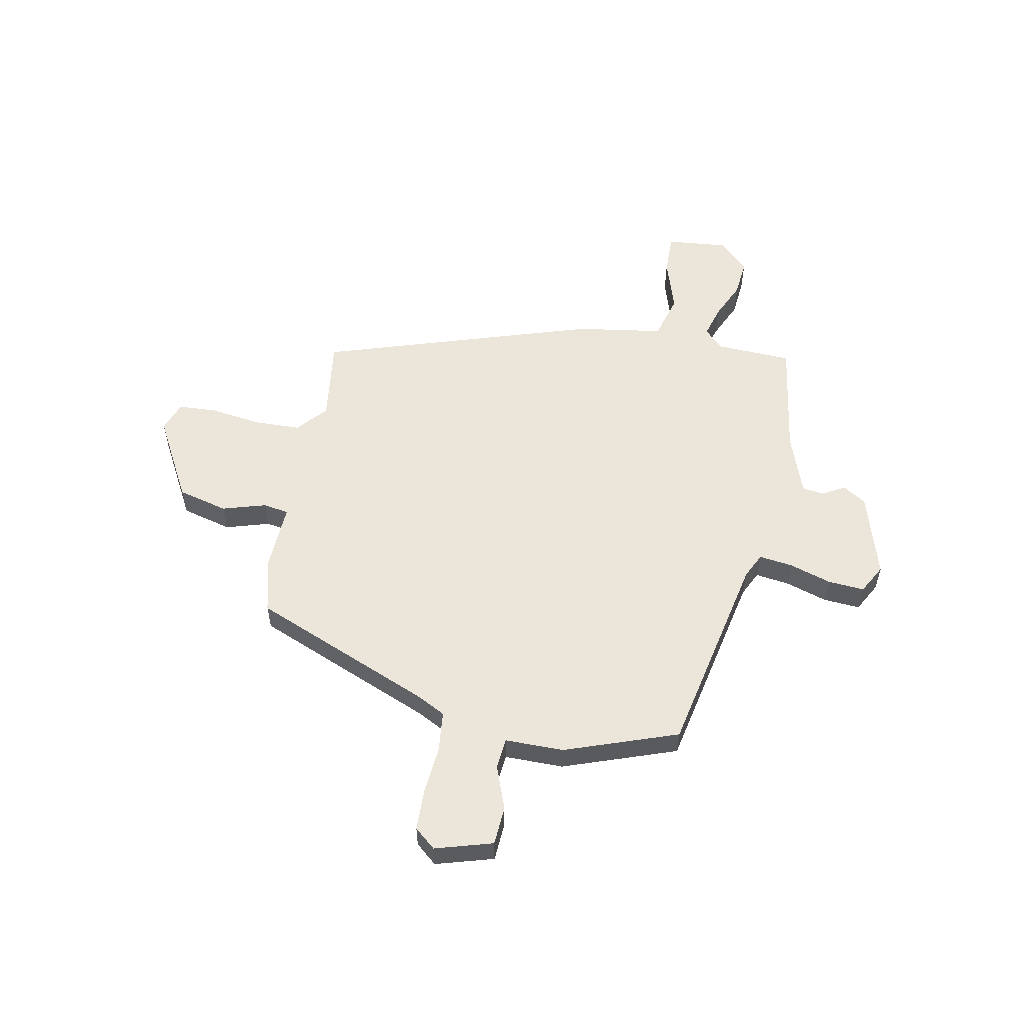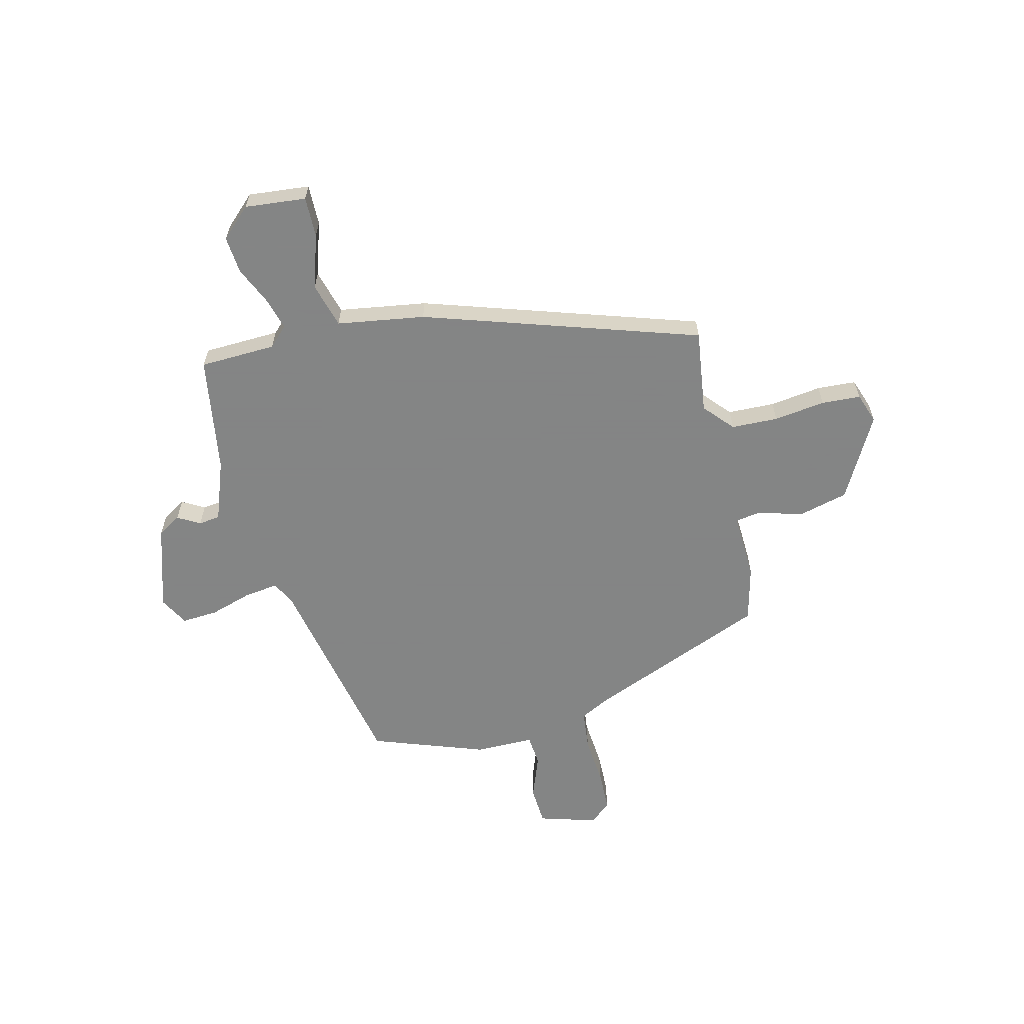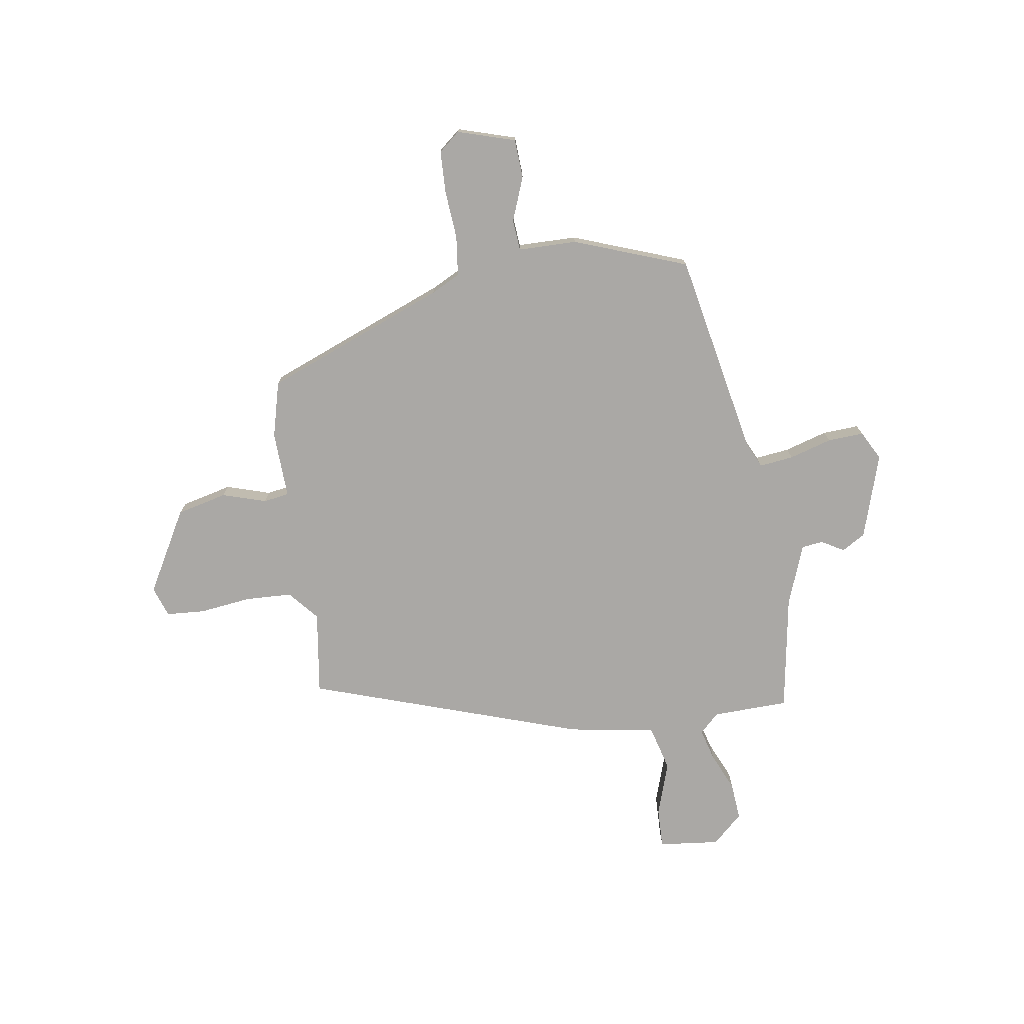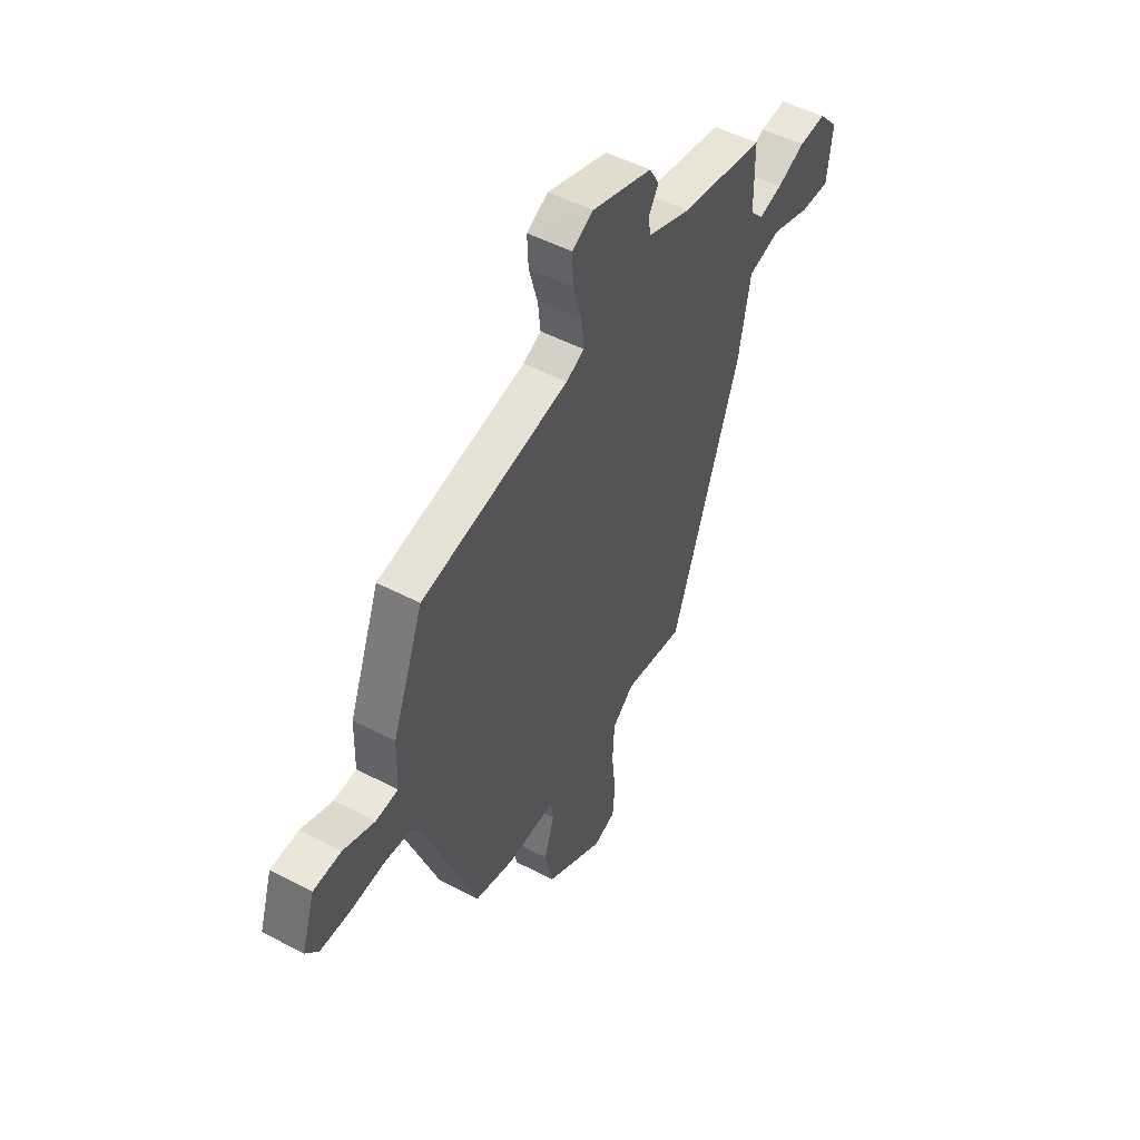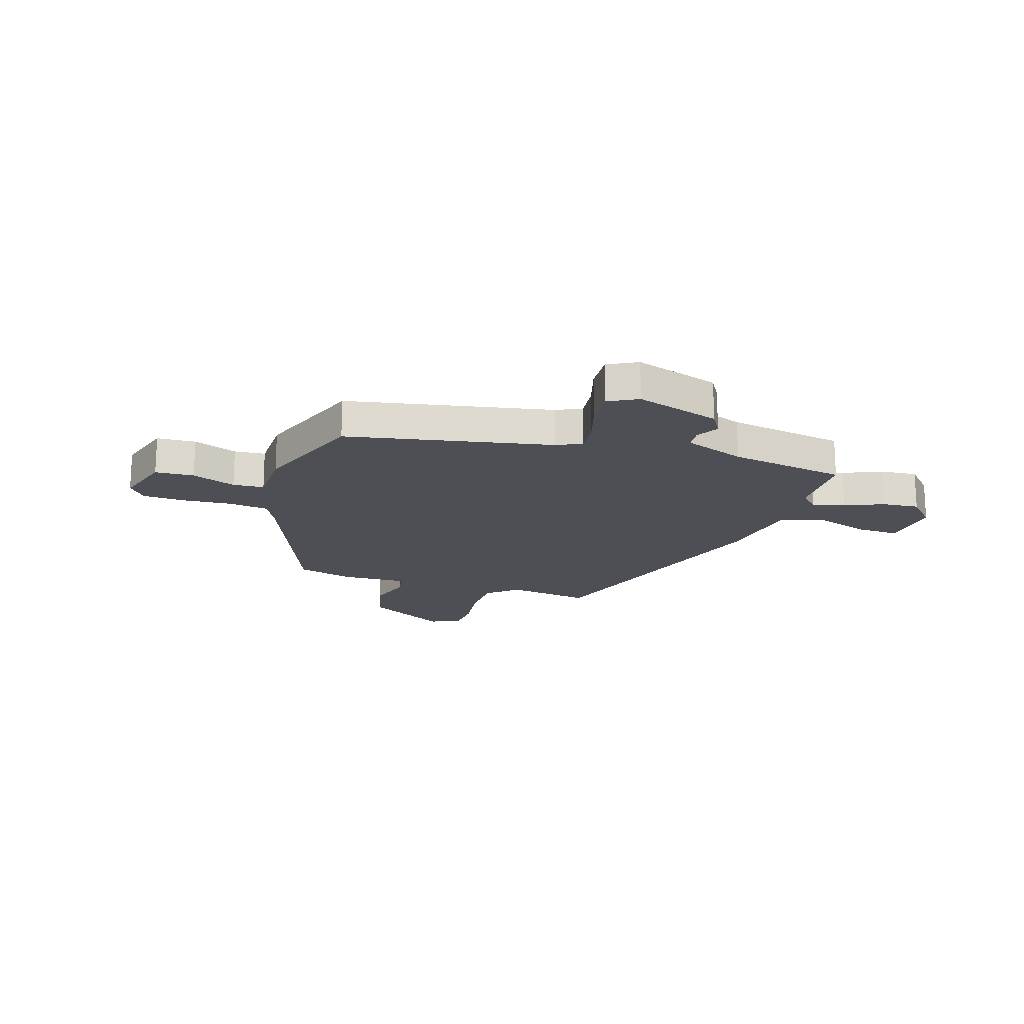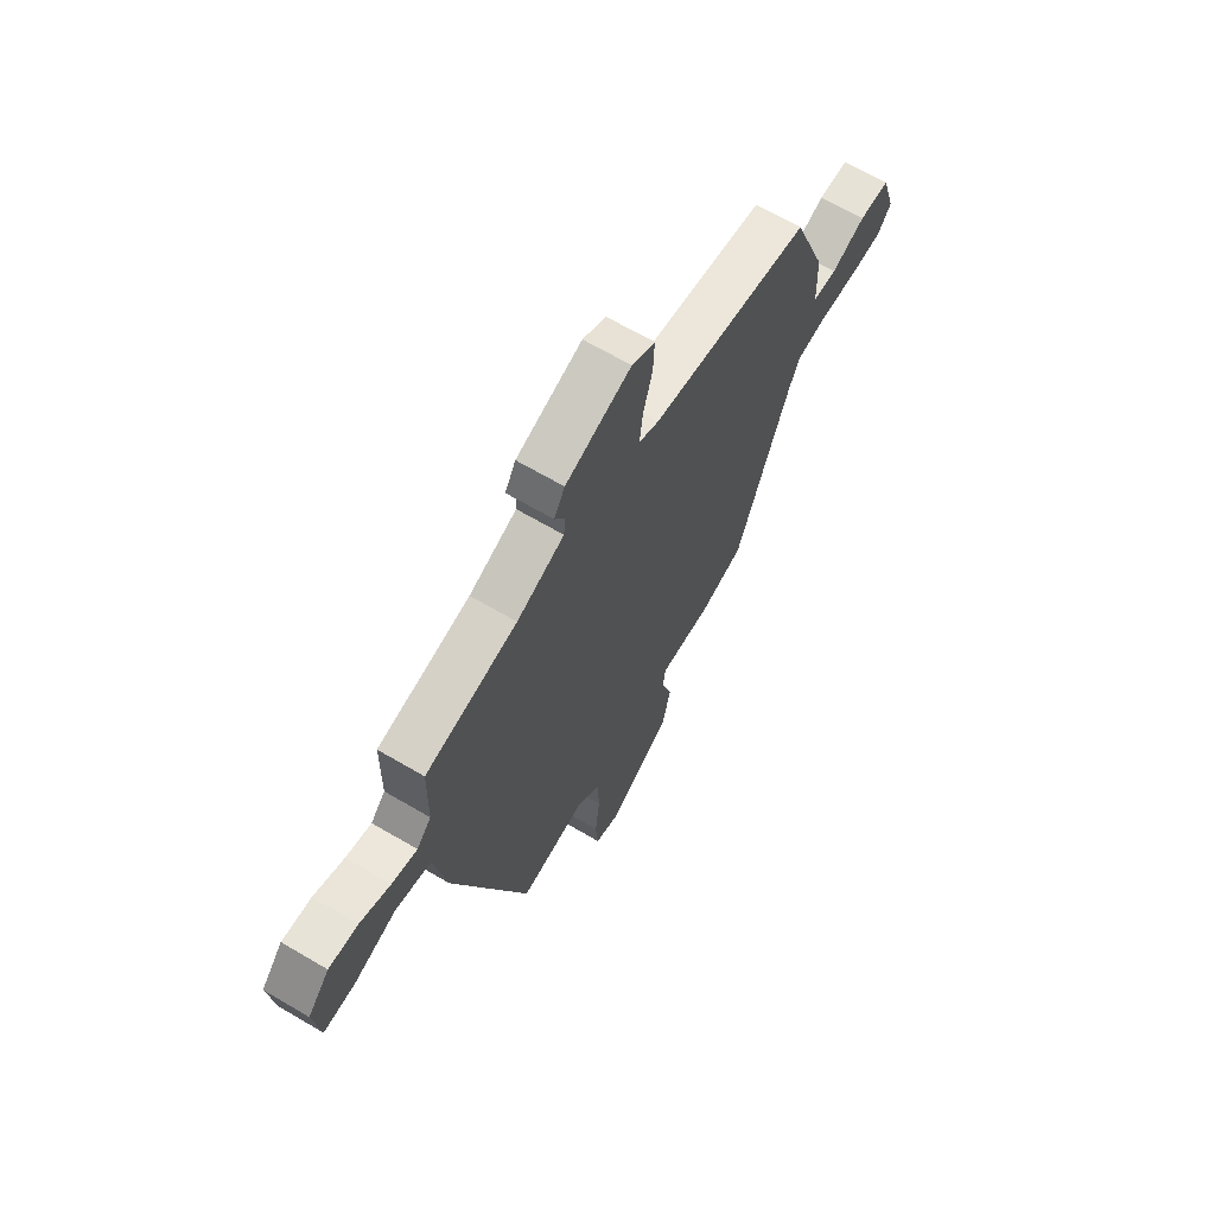
<metadata>
{"format":"obj","ext":"obj","renderer":"f3d","projection":"perspective","resolution":1024,"background":"white","views":[{"elev":56.0,"azim":-77.6,"up":"+Y"},{"elev":-61.6,"azim":105.1,"up":"+Y"},{"elev":-75.2,"azim":-80.5,"up":"+Y"},{"elev":50.3,"azim":-60.1,"up":"+Z"},{"elev":-18.3,"azim":-17.0,"up":"+Y"},{"elev":66.2,"azim":120.6,"up":"+Z"}]}
</metadata>
<code>
v 0.303 0.07 -0.507
v 0.144 0.07 -0.482
v 0.087 0.07 -0.53
v 0.082 0.07 -0.619
v 0.093 0.07 -0.717
v 0.087 0.07 -0.791
v 0.029 0.07 -0.81
v -0.126 0.07 -0.72
v -0.148 0.07 -0.624
v -0.121 0.07 -0.541
v -0.128 0.07 -0.492
v -0.255 0.07 -0.495
v -0.361 0.07 -0.466
v -0.493 0.07 -0.119
v -0.52 0.07 -0.064
v -0.596 0.07 -0.054
v -0.689 0.07 -0.06
v -0.768 0.07 -0.056
v -0.801 0.07 -0.015
v -0.766 0.07 0.094
v -0.692 0.07 0.097
v -0.609 0.07 0.064
v -0.55 0.07 0.068
v -0.547 0.07 0.18
v -0.465 0.07 0.394
v -0.074 0.07 0.465
v -0.026 0.07 0.487
v -0.033 0.07 0.552
v -0.056 0.07 0.633
v -0.059 0.07 0.702
v -0.003 0.07 0.731
v 0.157 0.07 0.678
v 0.183 0.07 0.633
v 0.158 0.07 0.591
v 0.162 0.07 0.55
v 0.277 0.07 0.505
v 0.499 0.07 0.465
v 0.501 0.07 0.32
v 0.536 0.07 0.283
v 0.597 0.07 0.299
v 0.67 0.07 0.33
v 0.741 0.07 0.335
v 0.793 0.07 0.277
v 0.779 0.07 0.161
v 0.702 0.07 0.164
v 0.6 0.07 0.199
v 0.514 0.07 0.177
v 0.484 0.07 0.011
v 0.303 0 -0.507
v 0.144 0 -0.482
v 0.087 0 -0.53
v 0.082 0 -0.619
v 0.093 0 -0.717
v 0.087 0 -0.791
v 0.029 0 -0.81
v -0.126 0 -0.72
v -0.148 0 -0.624
v -0.121 0 -0.541
v -0.128 0 -0.492
v -0.255 0 -0.495
v -0.361 0 -0.466
v -0.493 0 -0.119
v -0.52 0 -0.064
v -0.596 0 -0.054
v -0.689 0 -0.06
v -0.768 0 -0.056
v -0.801 0 -0.015
v -0.766 0 0.094
v -0.692 0 0.097
v -0.609 0 0.064
v -0.55 0 0.068
v -0.547 0 0.18
v -0.465 0 0.394
v -0.074 0 0.465
v -0.026 0 0.487
v -0.033 0 0.552
v -0.056 0 0.633
v -0.059 0 0.702
v -0.003 0 0.731
v 0.157 0 0.678
v 0.183 0 0.633
v 0.158 0 0.591
v 0.162 0 0.55
v 0.277 0 0.505
v 0.499 0 0.465
v 0.501 0 0.32
v 0.536 0 0.283
v 0.597 0 0.299
v 0.67 0 0.33
v 0.741 0 0.335
v 0.793 0 0.277
v 0.779 0 0.161
v 0.702 0 0.164
v 0.6 0 0.199
v 0.514 0 0.177
v 0.484 0 0.011
f 47 48 1 2
f 43 44 45 46
f 43 46 47
f 40 41 42 43
f 39 40 43 47
f 38 39 47 2
f 36 37 38 2
f 31 32 33 34
f 31 34 35
f 28 29 30 31
f 27 28 31 35
f 26 27 35 36
f 23 24 25 26
f 19 20 21 22
f 19 22 23
f 16 17 18 19
f 15 16 19 23
f 14 15 23 26
f 11 12 13 14
f 7 8 9 10
f 7 10 11
f 4 5 6 7
f 3 4 7 11
f 11 14 26 36
f 2 3 11 36
f 50 49 96 95
f 94 93 92 91
f 95 94 91
f 91 90 89 88
f 95 91 88 87
f 50 95 87 86
f 50 86 85 84
f 82 81 80 79
f 83 82 79
f 79 78 77 76
f 83 79 76 75
f 84 83 75 74
f 74 73 72 71
f 70 69 68 67
f 71 70 67
f 67 66 65 64
f 71 67 64 63
f 74 71 63 62
f 62 61 60 59
f 58 57 56 55
f 59 58 55
f 55 54 53 52
f 59 55 52 51
f 84 74 62 59
f 84 59 51 50
f 1 49 50 2
f 2 50 51 3
f 3 51 52 4
f 4 52 53 5
f 5 53 54 6
f 6 54 55 7
f 7 55 56 8
f 8 56 57 9
f 9 57 58 10
f 10 58 59 11
f 11 59 60 12
f 12 60 61 13
f 13 61 62 14
f 14 62 63 15
f 15 63 64 16
f 16 64 65 17
f 17 65 66 18
f 18 66 67 19
f 19 67 68 20
f 20 68 69 21
f 21 69 70 22
f 22 70 71 23
f 23 71 72 24
f 24 72 73 25
f 25 73 74 26
f 26 74 75 27
f 27 75 76 28
f 28 76 77 29
f 29 77 78 30
f 30 78 79 31
f 31 79 80 32
f 32 80 81 33
f 33 81 82 34
f 34 82 83 35
f 35 83 84 36
f 36 84 85 37
f 37 85 86 38
f 38 86 87 39
f 39 87 88 40
f 40 88 89 41
f 41 89 90 42
f 42 90 91 43
f 43 91 92 44
f 44 92 93 45
f 45 93 94 46
f 46 94 95 47
f 47 95 96 48
f 48 96 49 1

</code>
